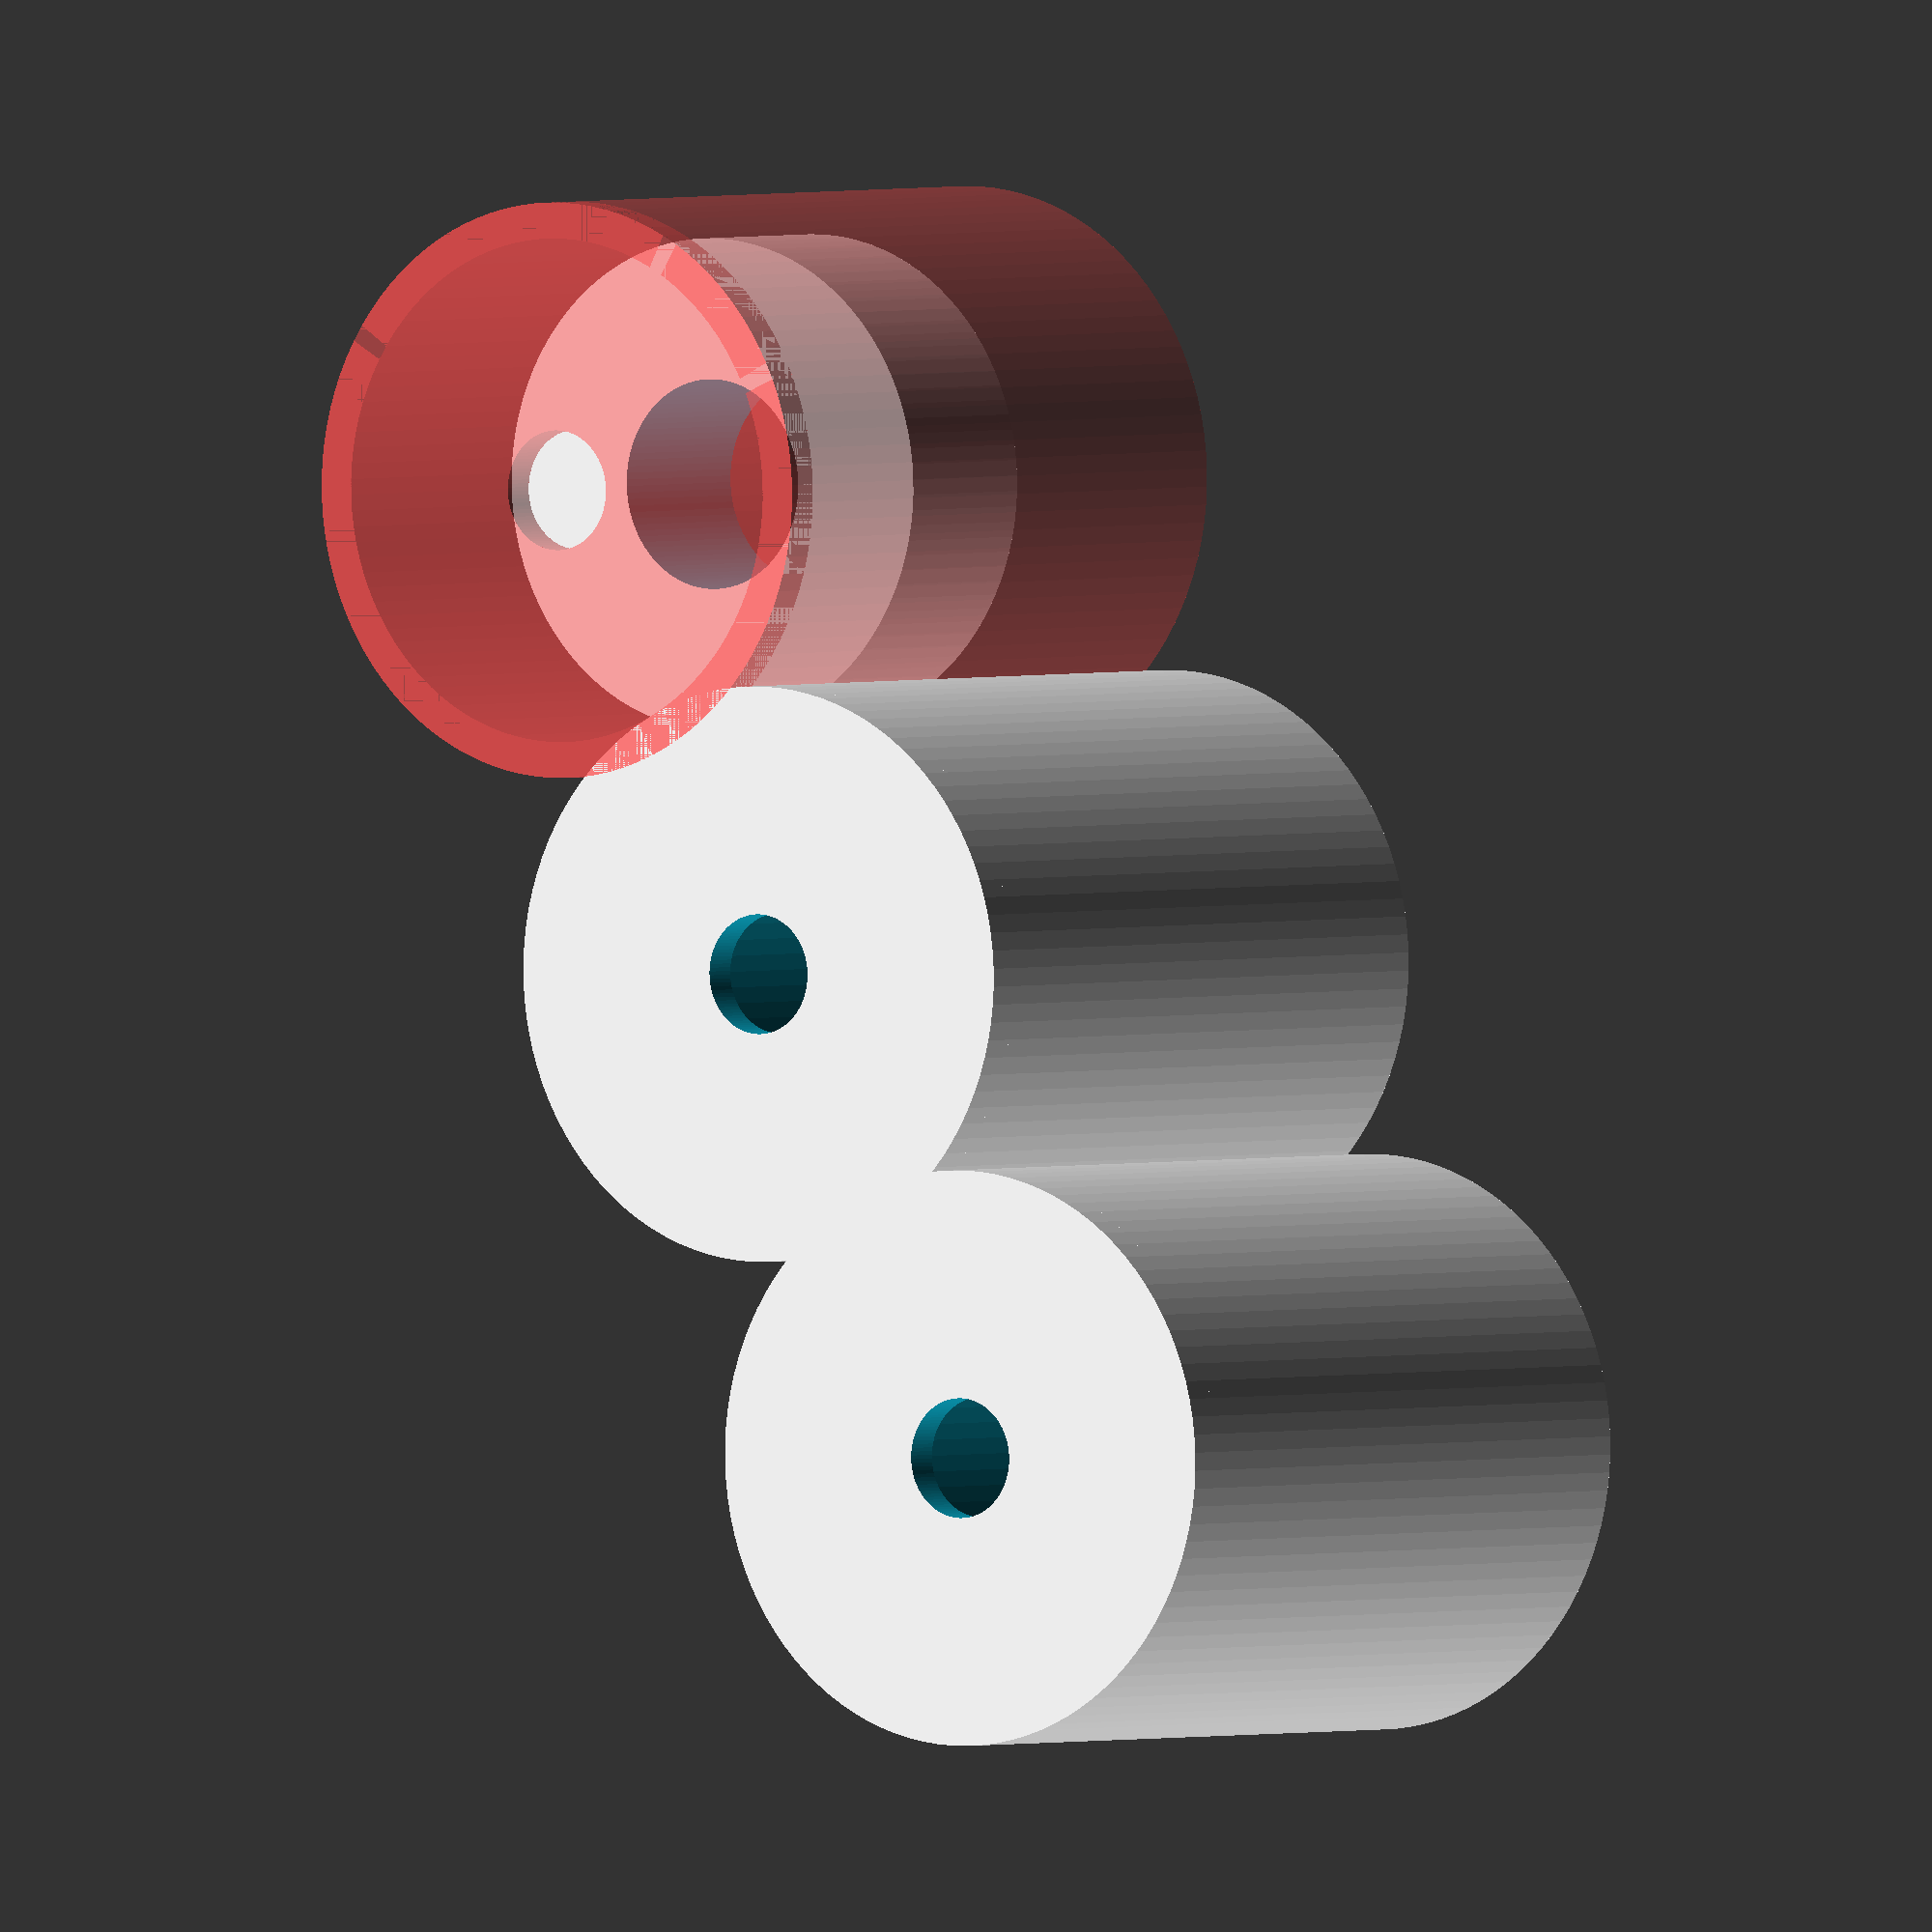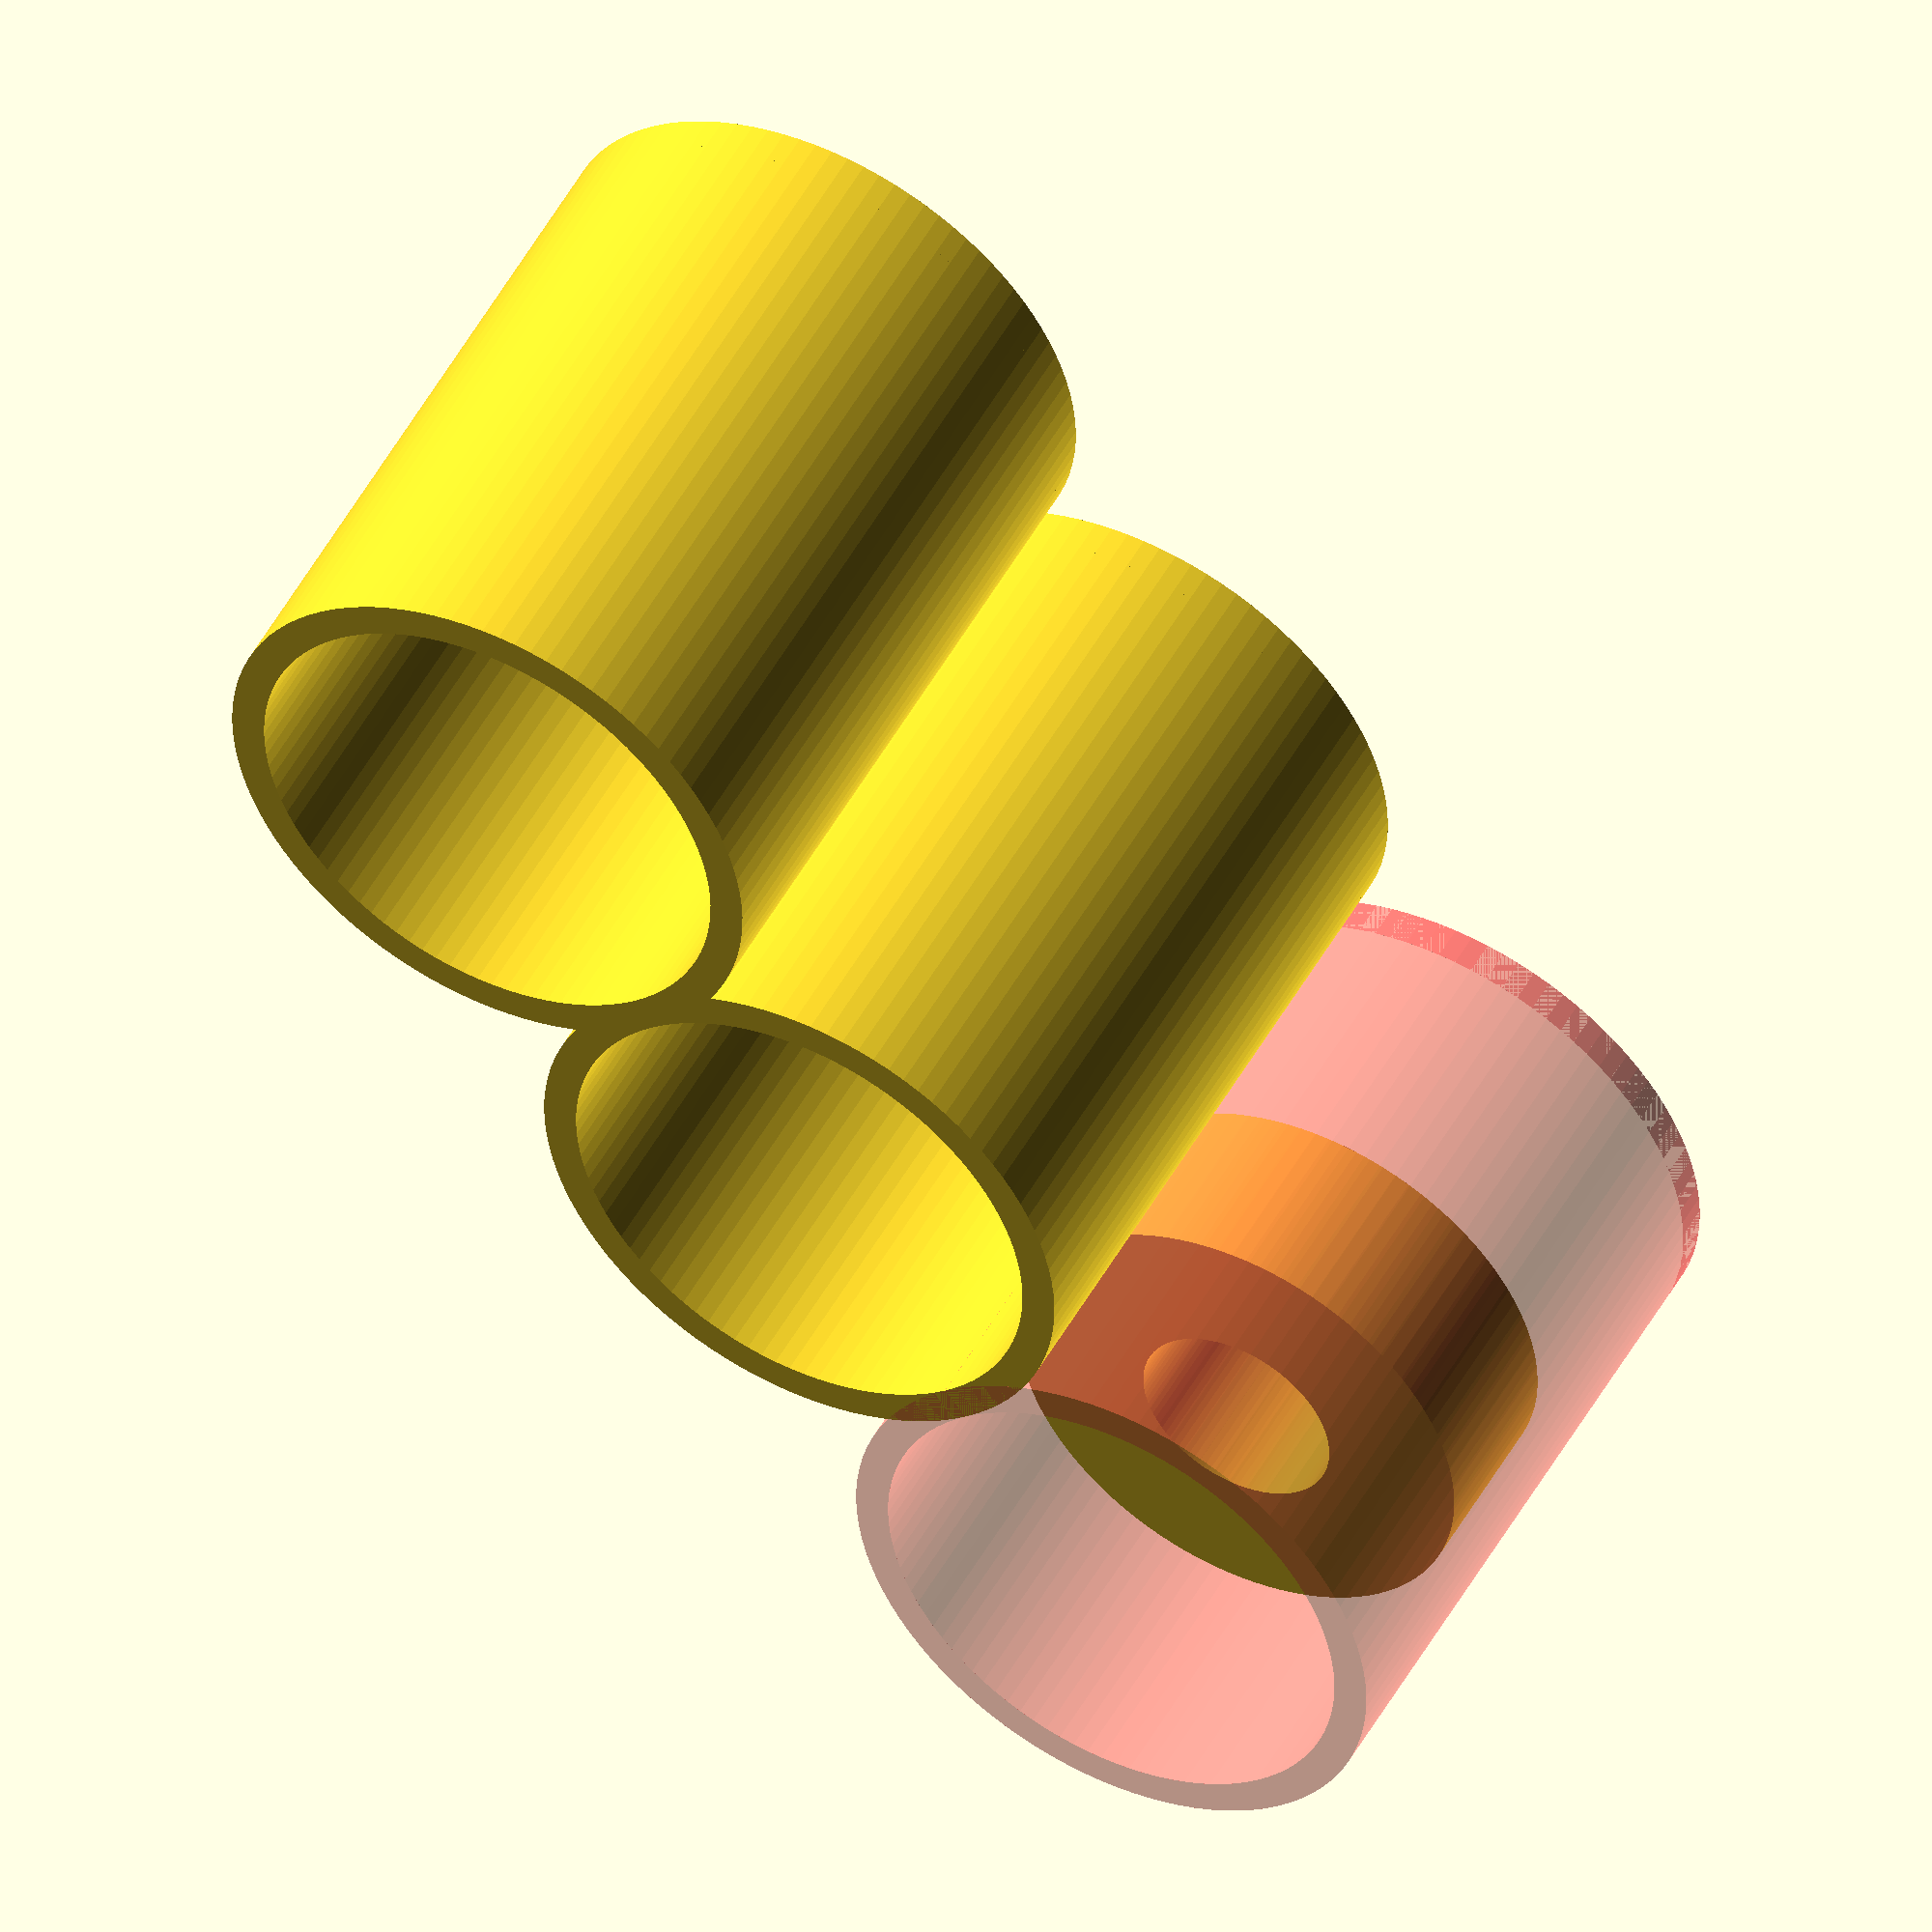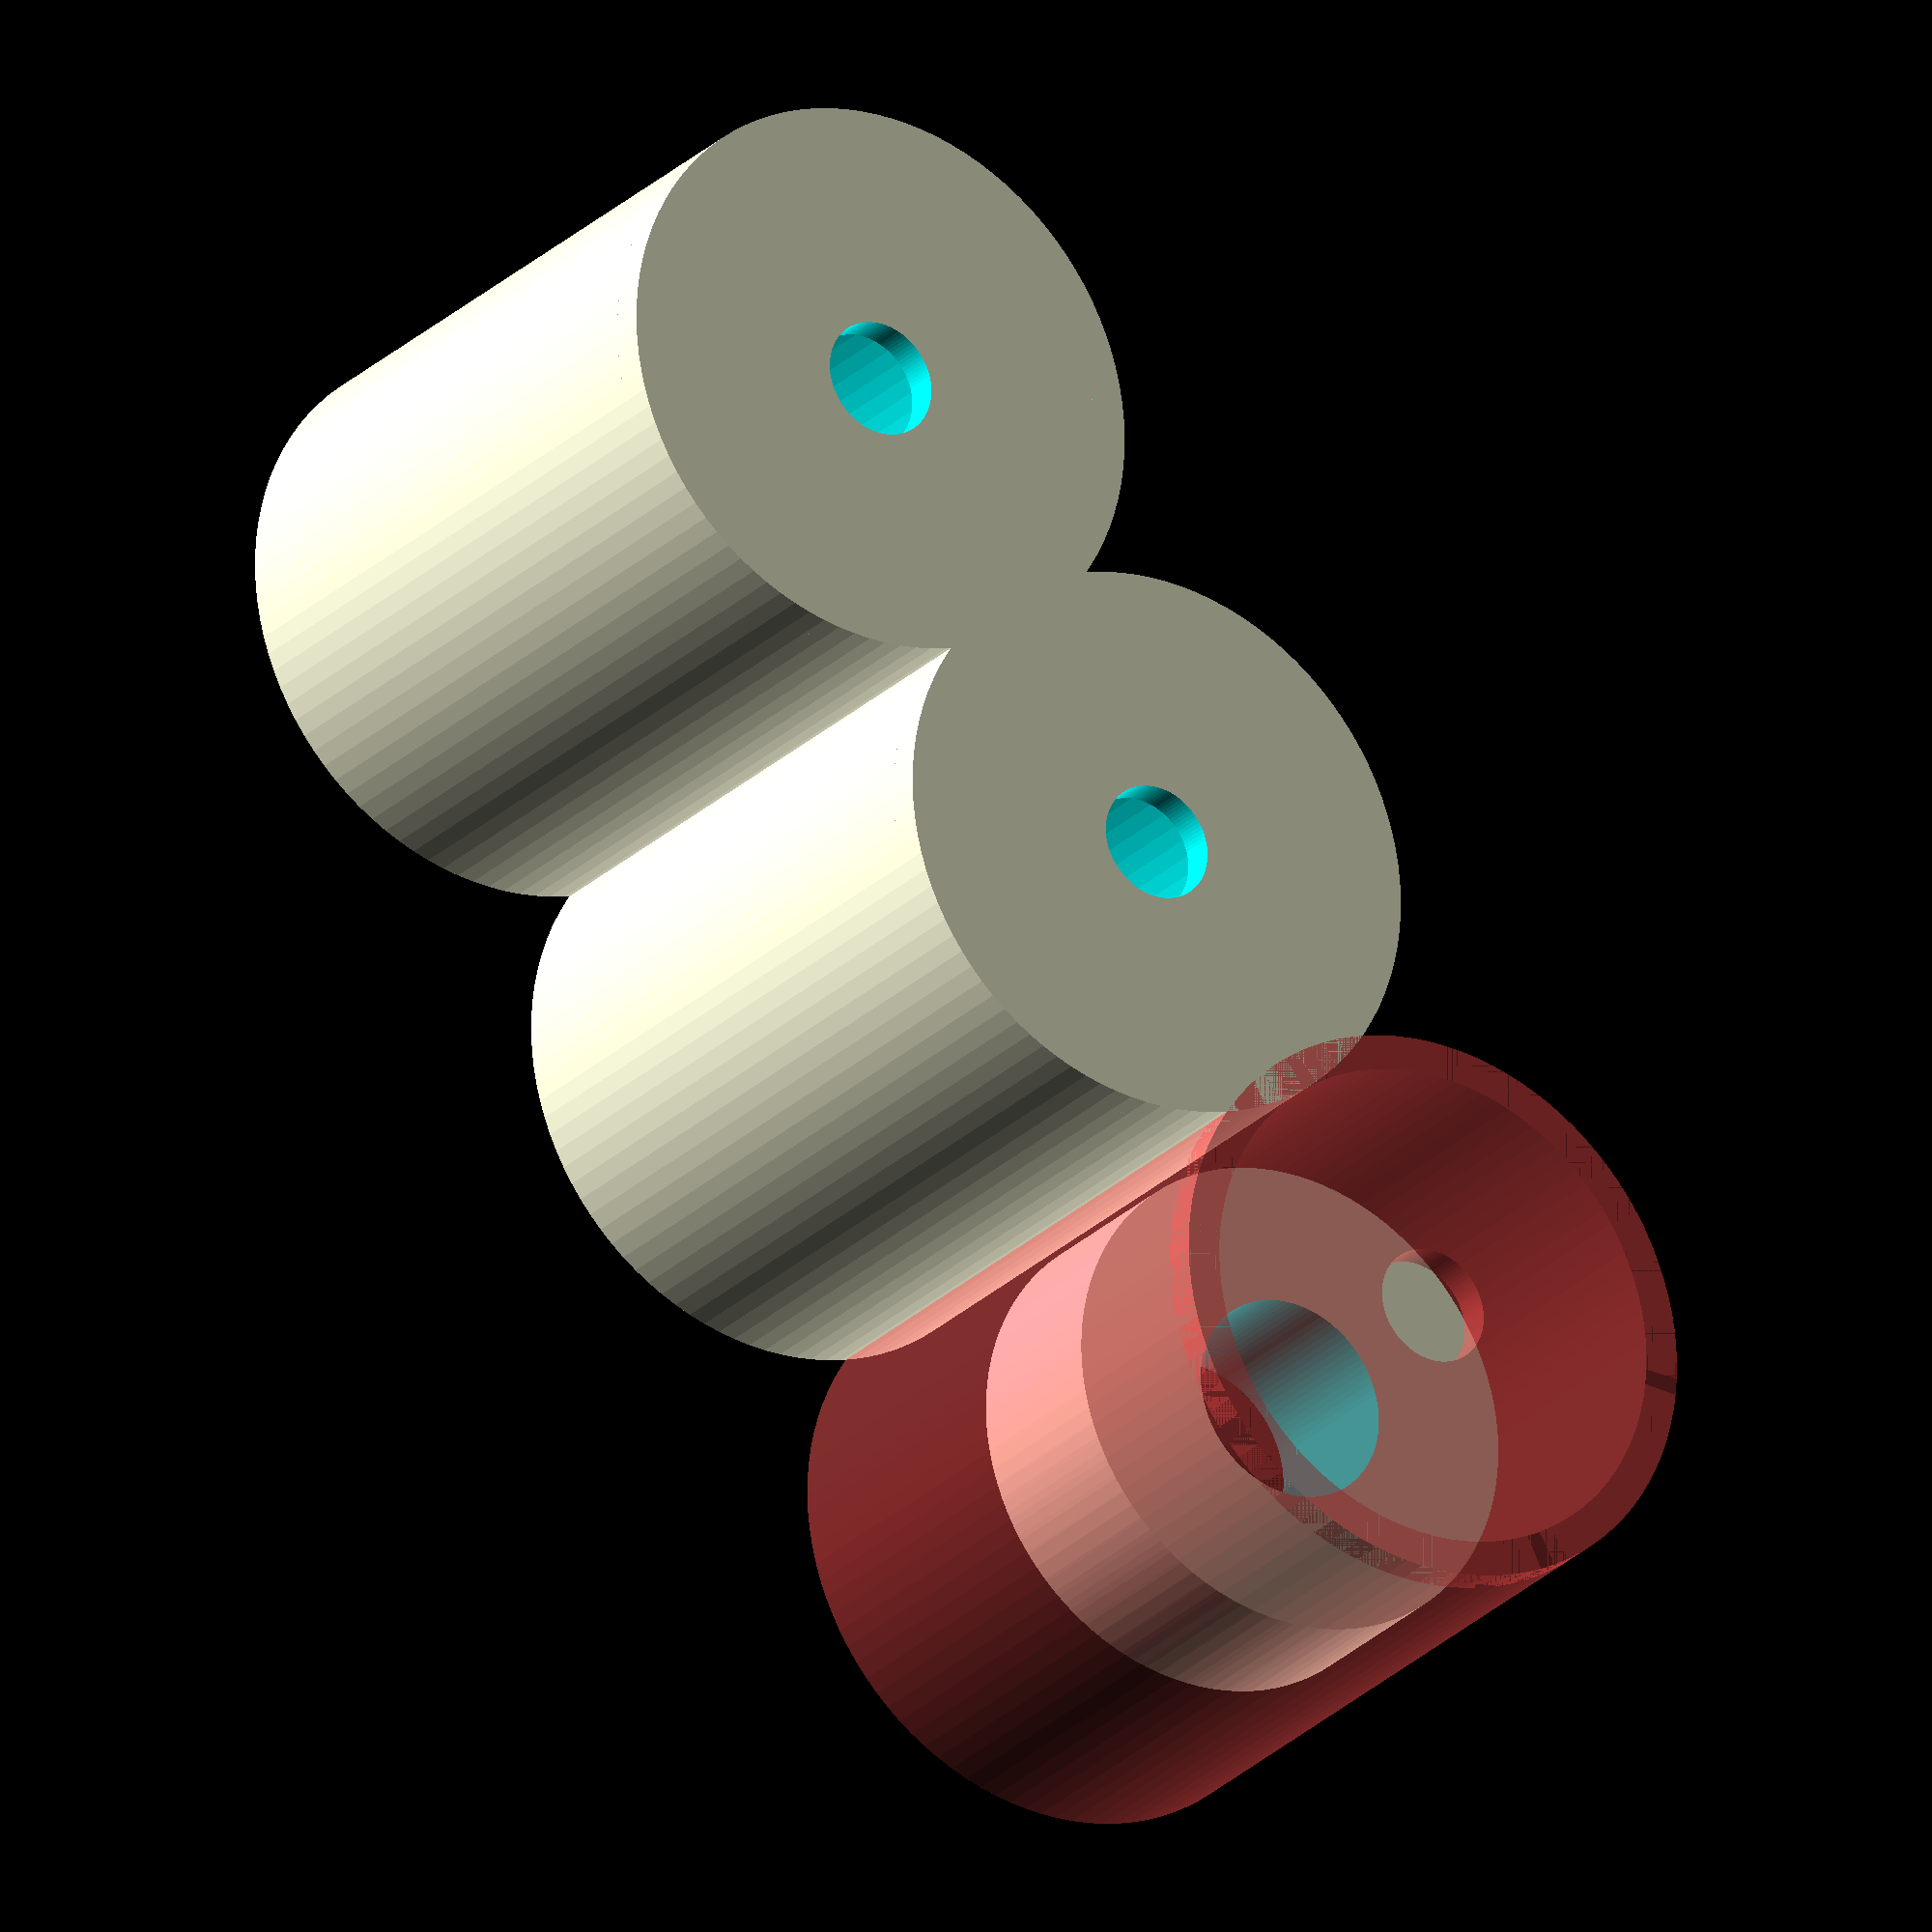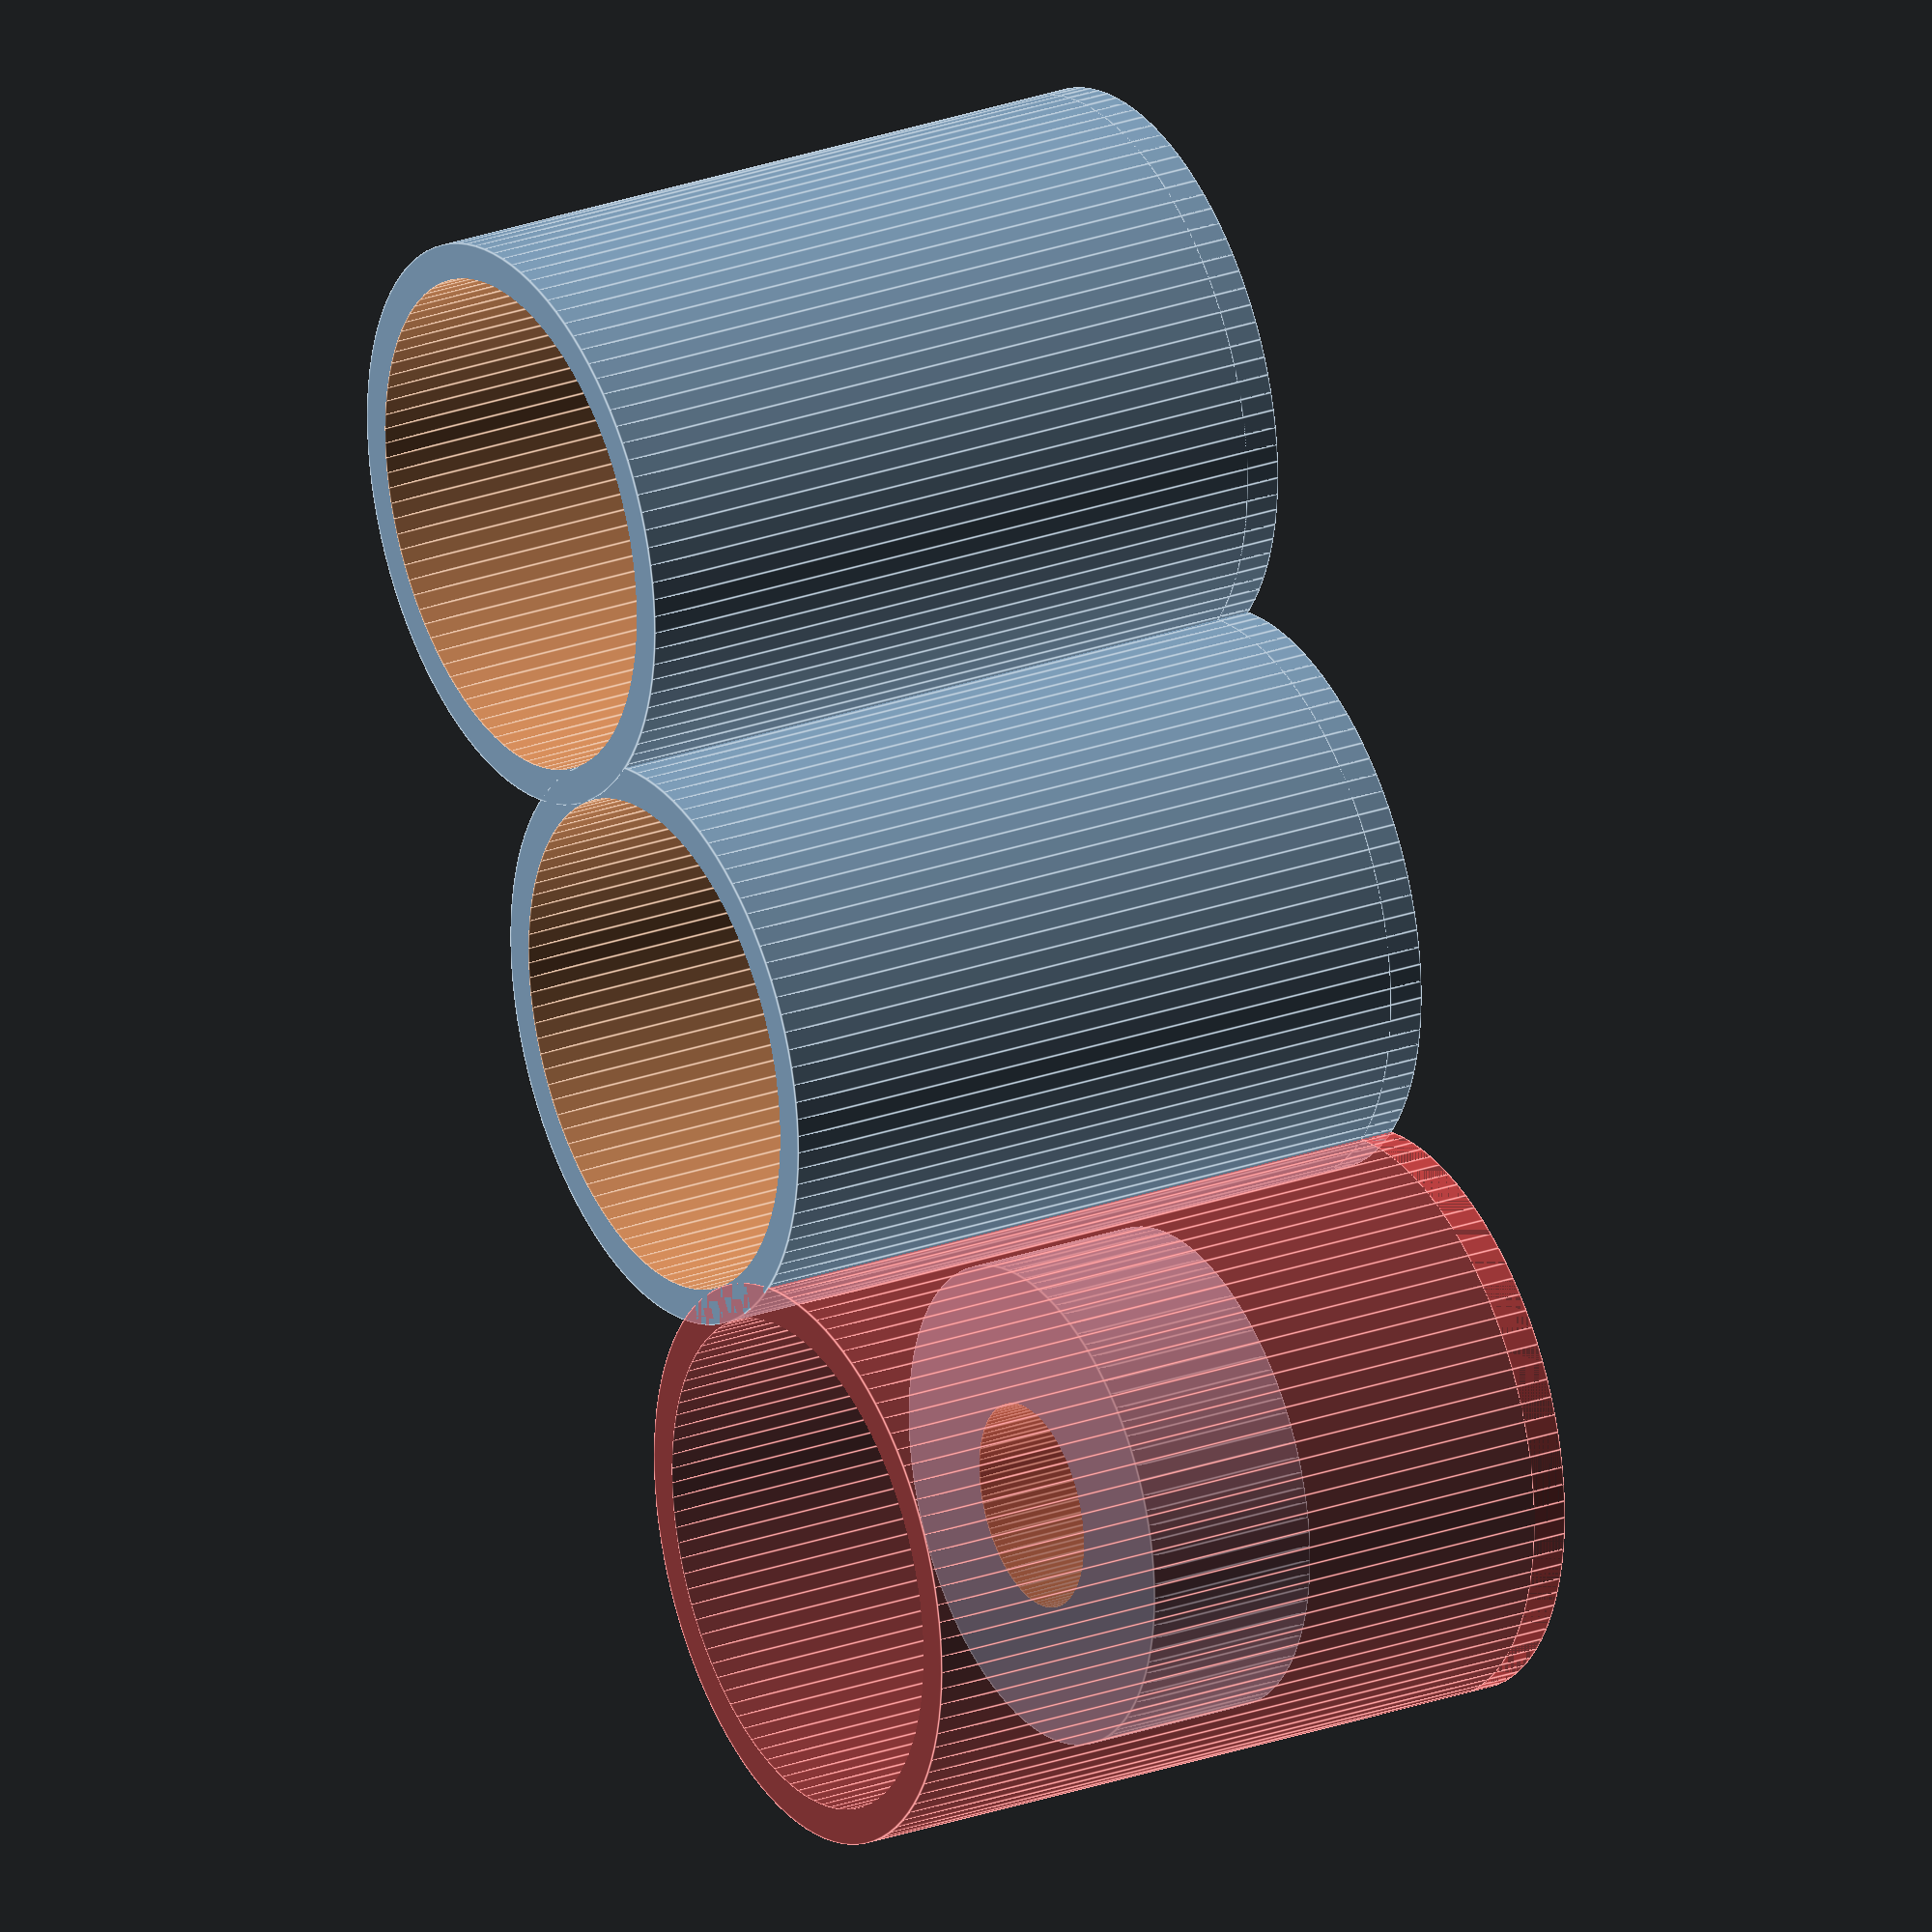
<openscad>
$fn = 100;
union()
{
  #union()
  {
    union()
    {
      difference()
      {
        cylinder(h = 60, r = 24, center = true);
        cylinder(h = 60.03, r = 21, center = true);
      }
      difference()
      {
        translate(v = [0, 0, -28.5])
        {
          cylinder(h = 3, r = 24, center = true);
        }
        translate(v = [0, 0, -28.5])
        {
          cylinder(h = 3.03, r = 5, center = true);
        }
      }
    }
  }
  difference()
  {
    cylinder(h = 15, r = 20.5, center = true);
    cylinder(h = 15.03, r = 8.75, center = true);
  }
  translate(v = [45, 0, 0])
  {
    union()
    {
      difference()
      {
        cylinder(h = 60, r = 24, center = true);
        cylinder(h = 60.03, r = 21, center = true);
      }
      difference()
      {
        translate(v = [0, 0, -28.5])
        {
          cylinder(h = 3, r = 24, center = true);
        }
        translate(v = [0, 0, -28.5])
        {
          cylinder(h = 3.03, r = 5, center = true);
        }
      }
    }
  }
  translate(v = [90, 0, 0])
  {
    union()
    {
      difference()
      {
        cylinder(h = 60, r = 24, center = true);
        cylinder(h = 60.03, r = 21, center = true);
      }
      difference()
      {
        translate(v = [0, 0, -28.5])
        {
          cylinder(h = 3, r = 24, center = true);
        }
        translate(v = [0, 0, -28.5])
        {
          cylinder(h = 3.03, r = 5, center = true);
        }
      }
    }
  }
}

</openscad>
<views>
elev=178.4 azim=297.2 roll=324.8 proj=o view=wireframe
elev=130.4 azim=49.3 roll=152.4 proj=o view=solid
elev=24.0 azim=307.1 roll=148.0 proj=o view=wireframe
elev=154.3 azim=57.9 roll=120.0 proj=o view=edges
</views>
